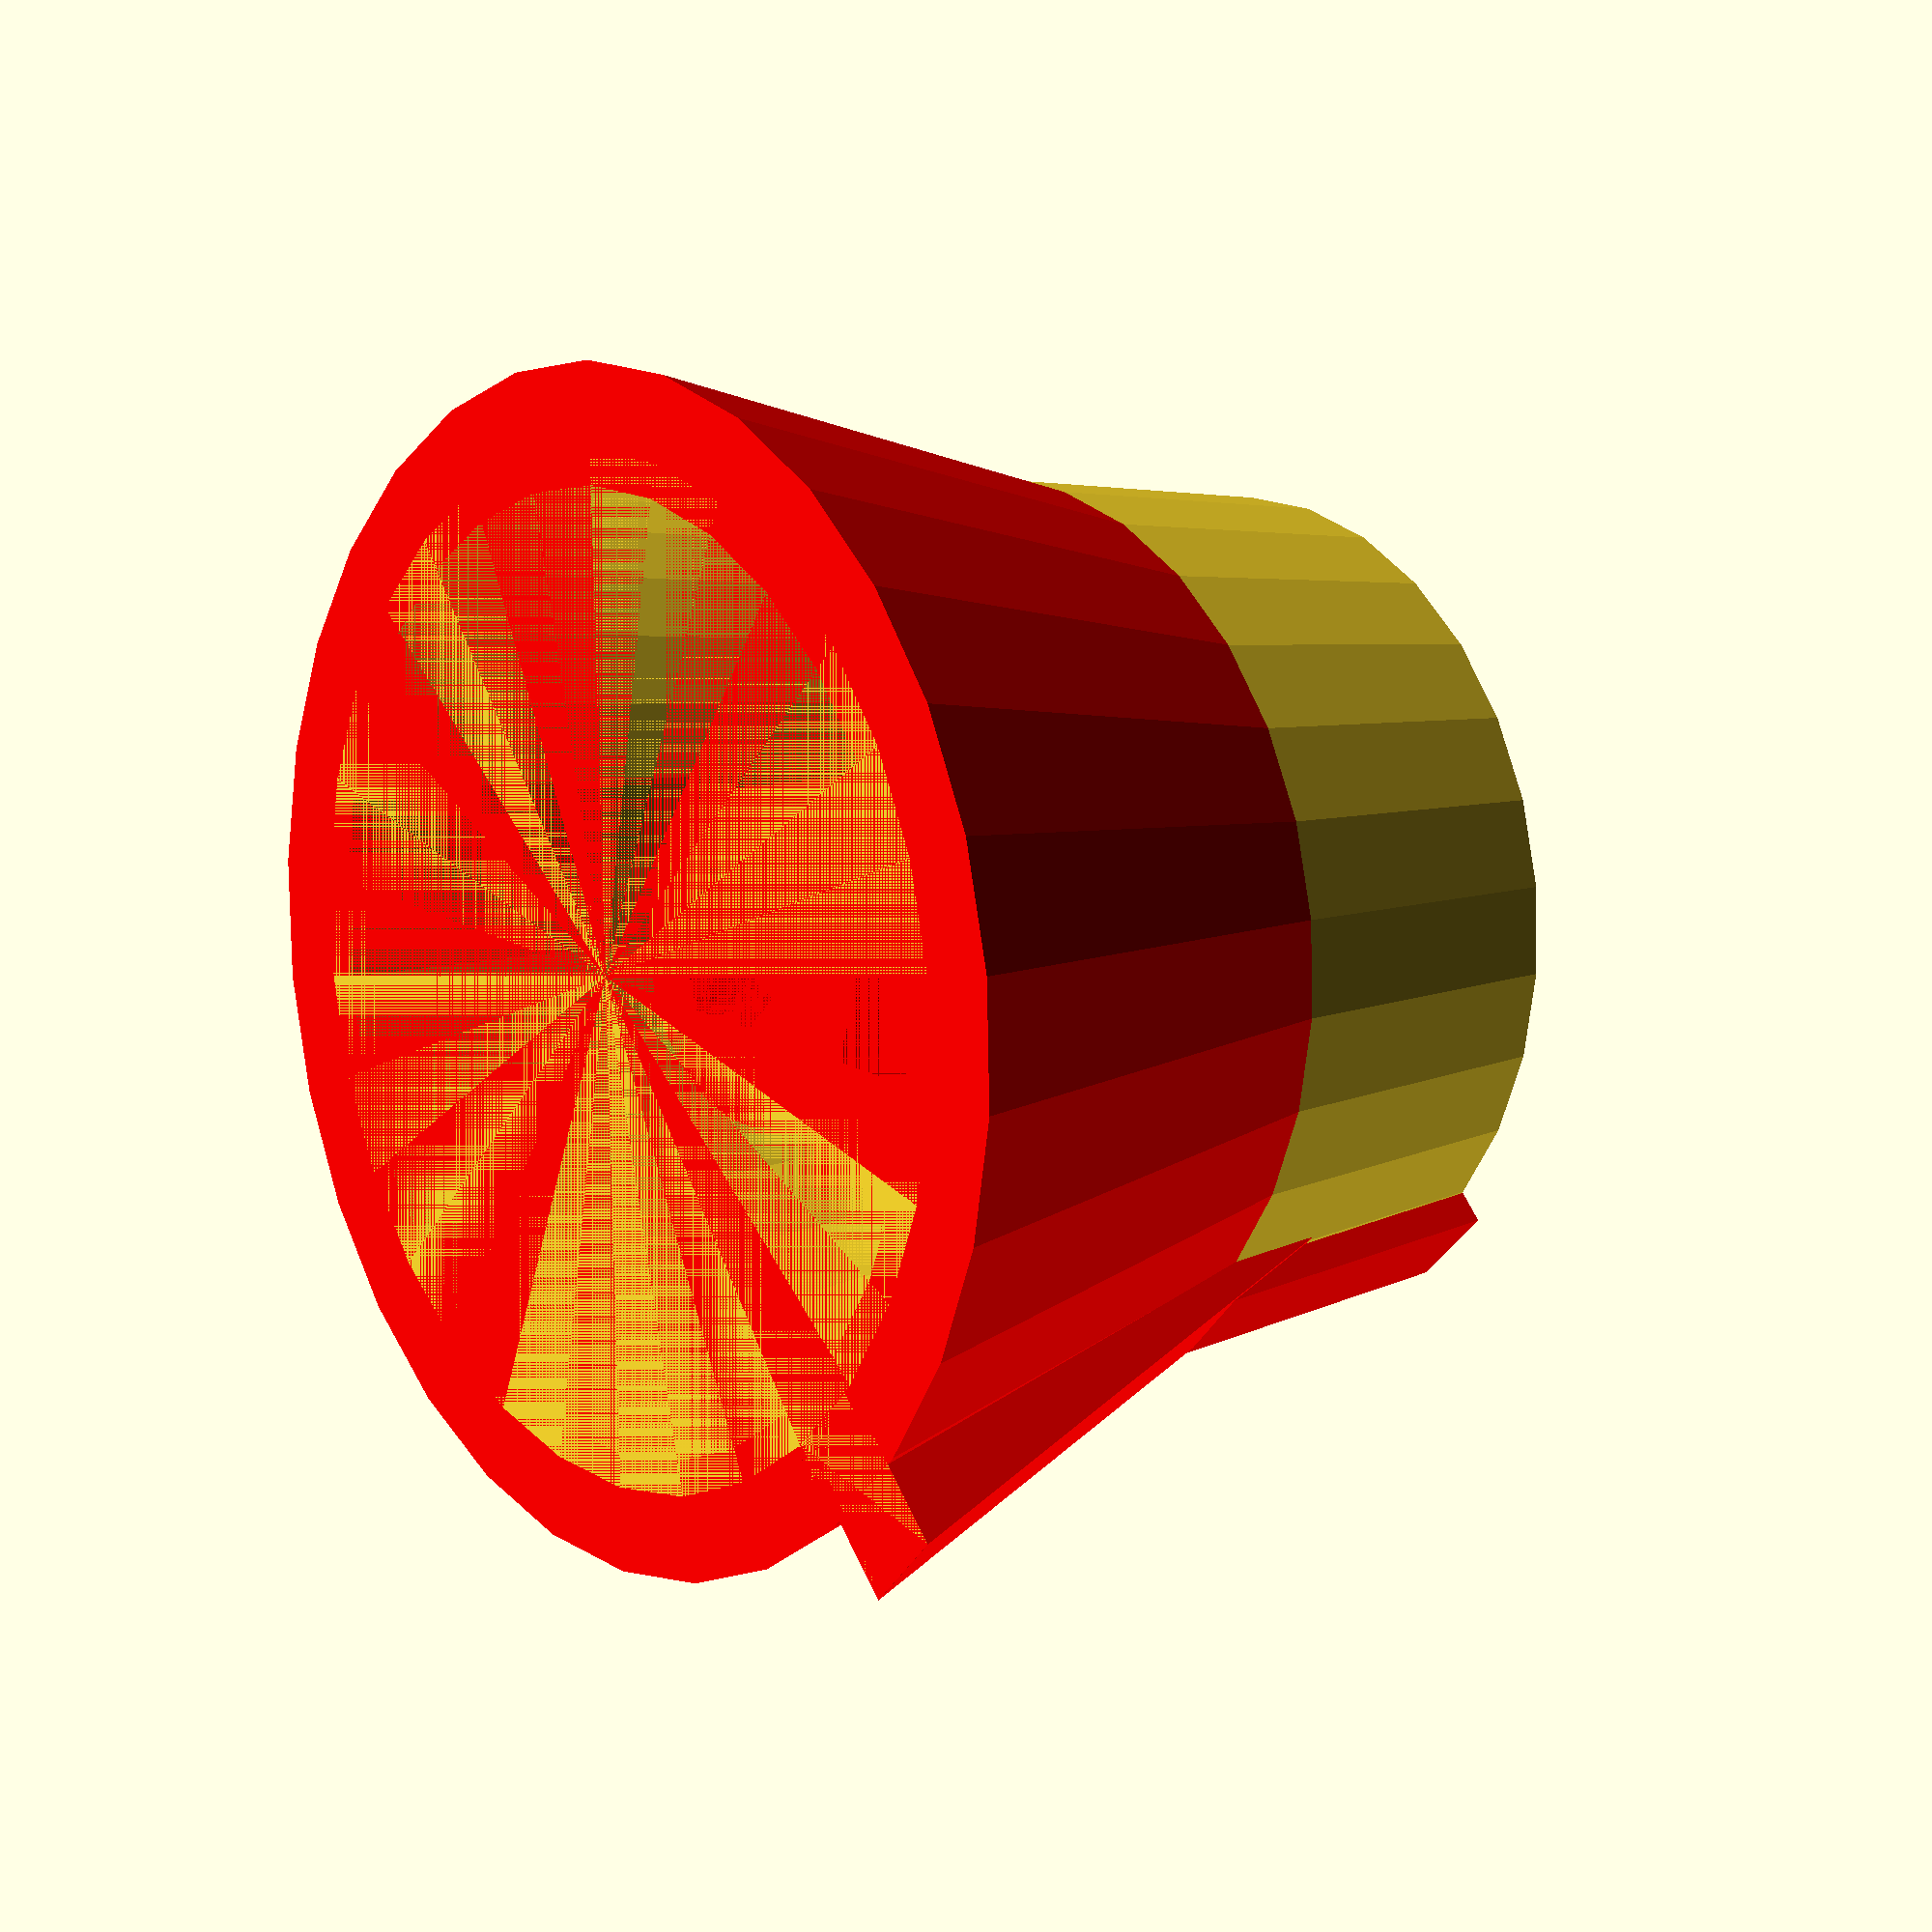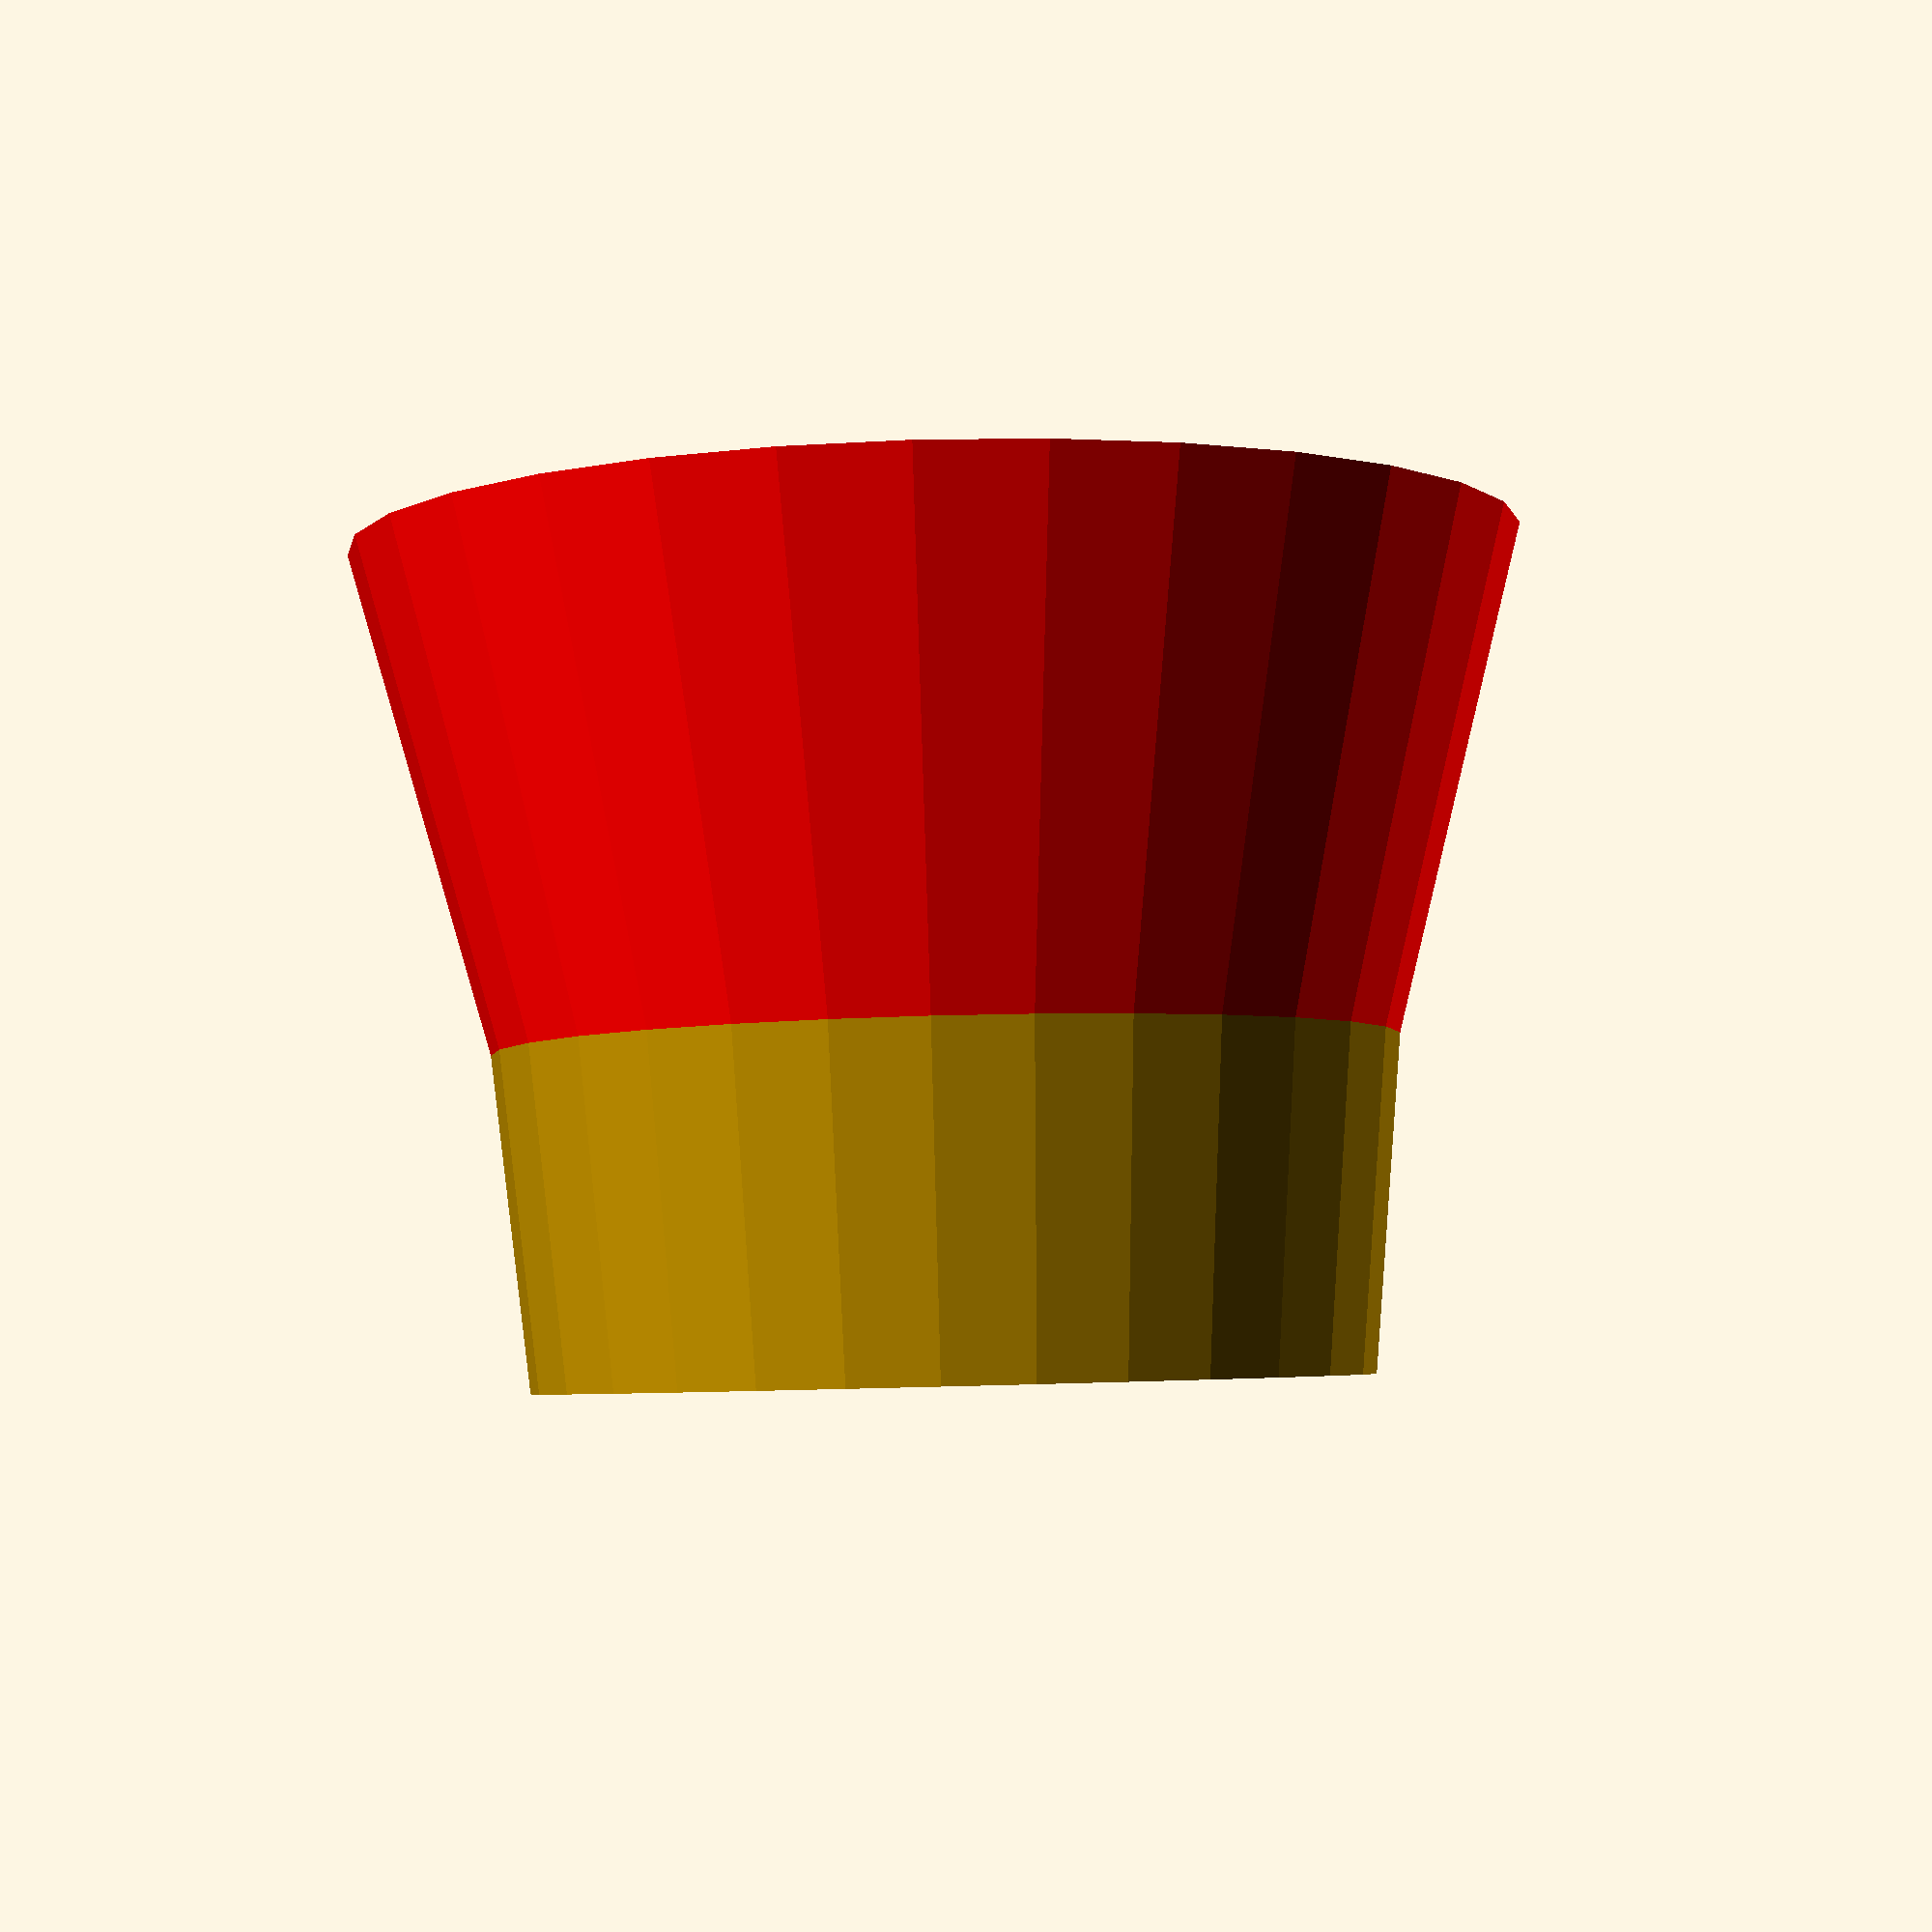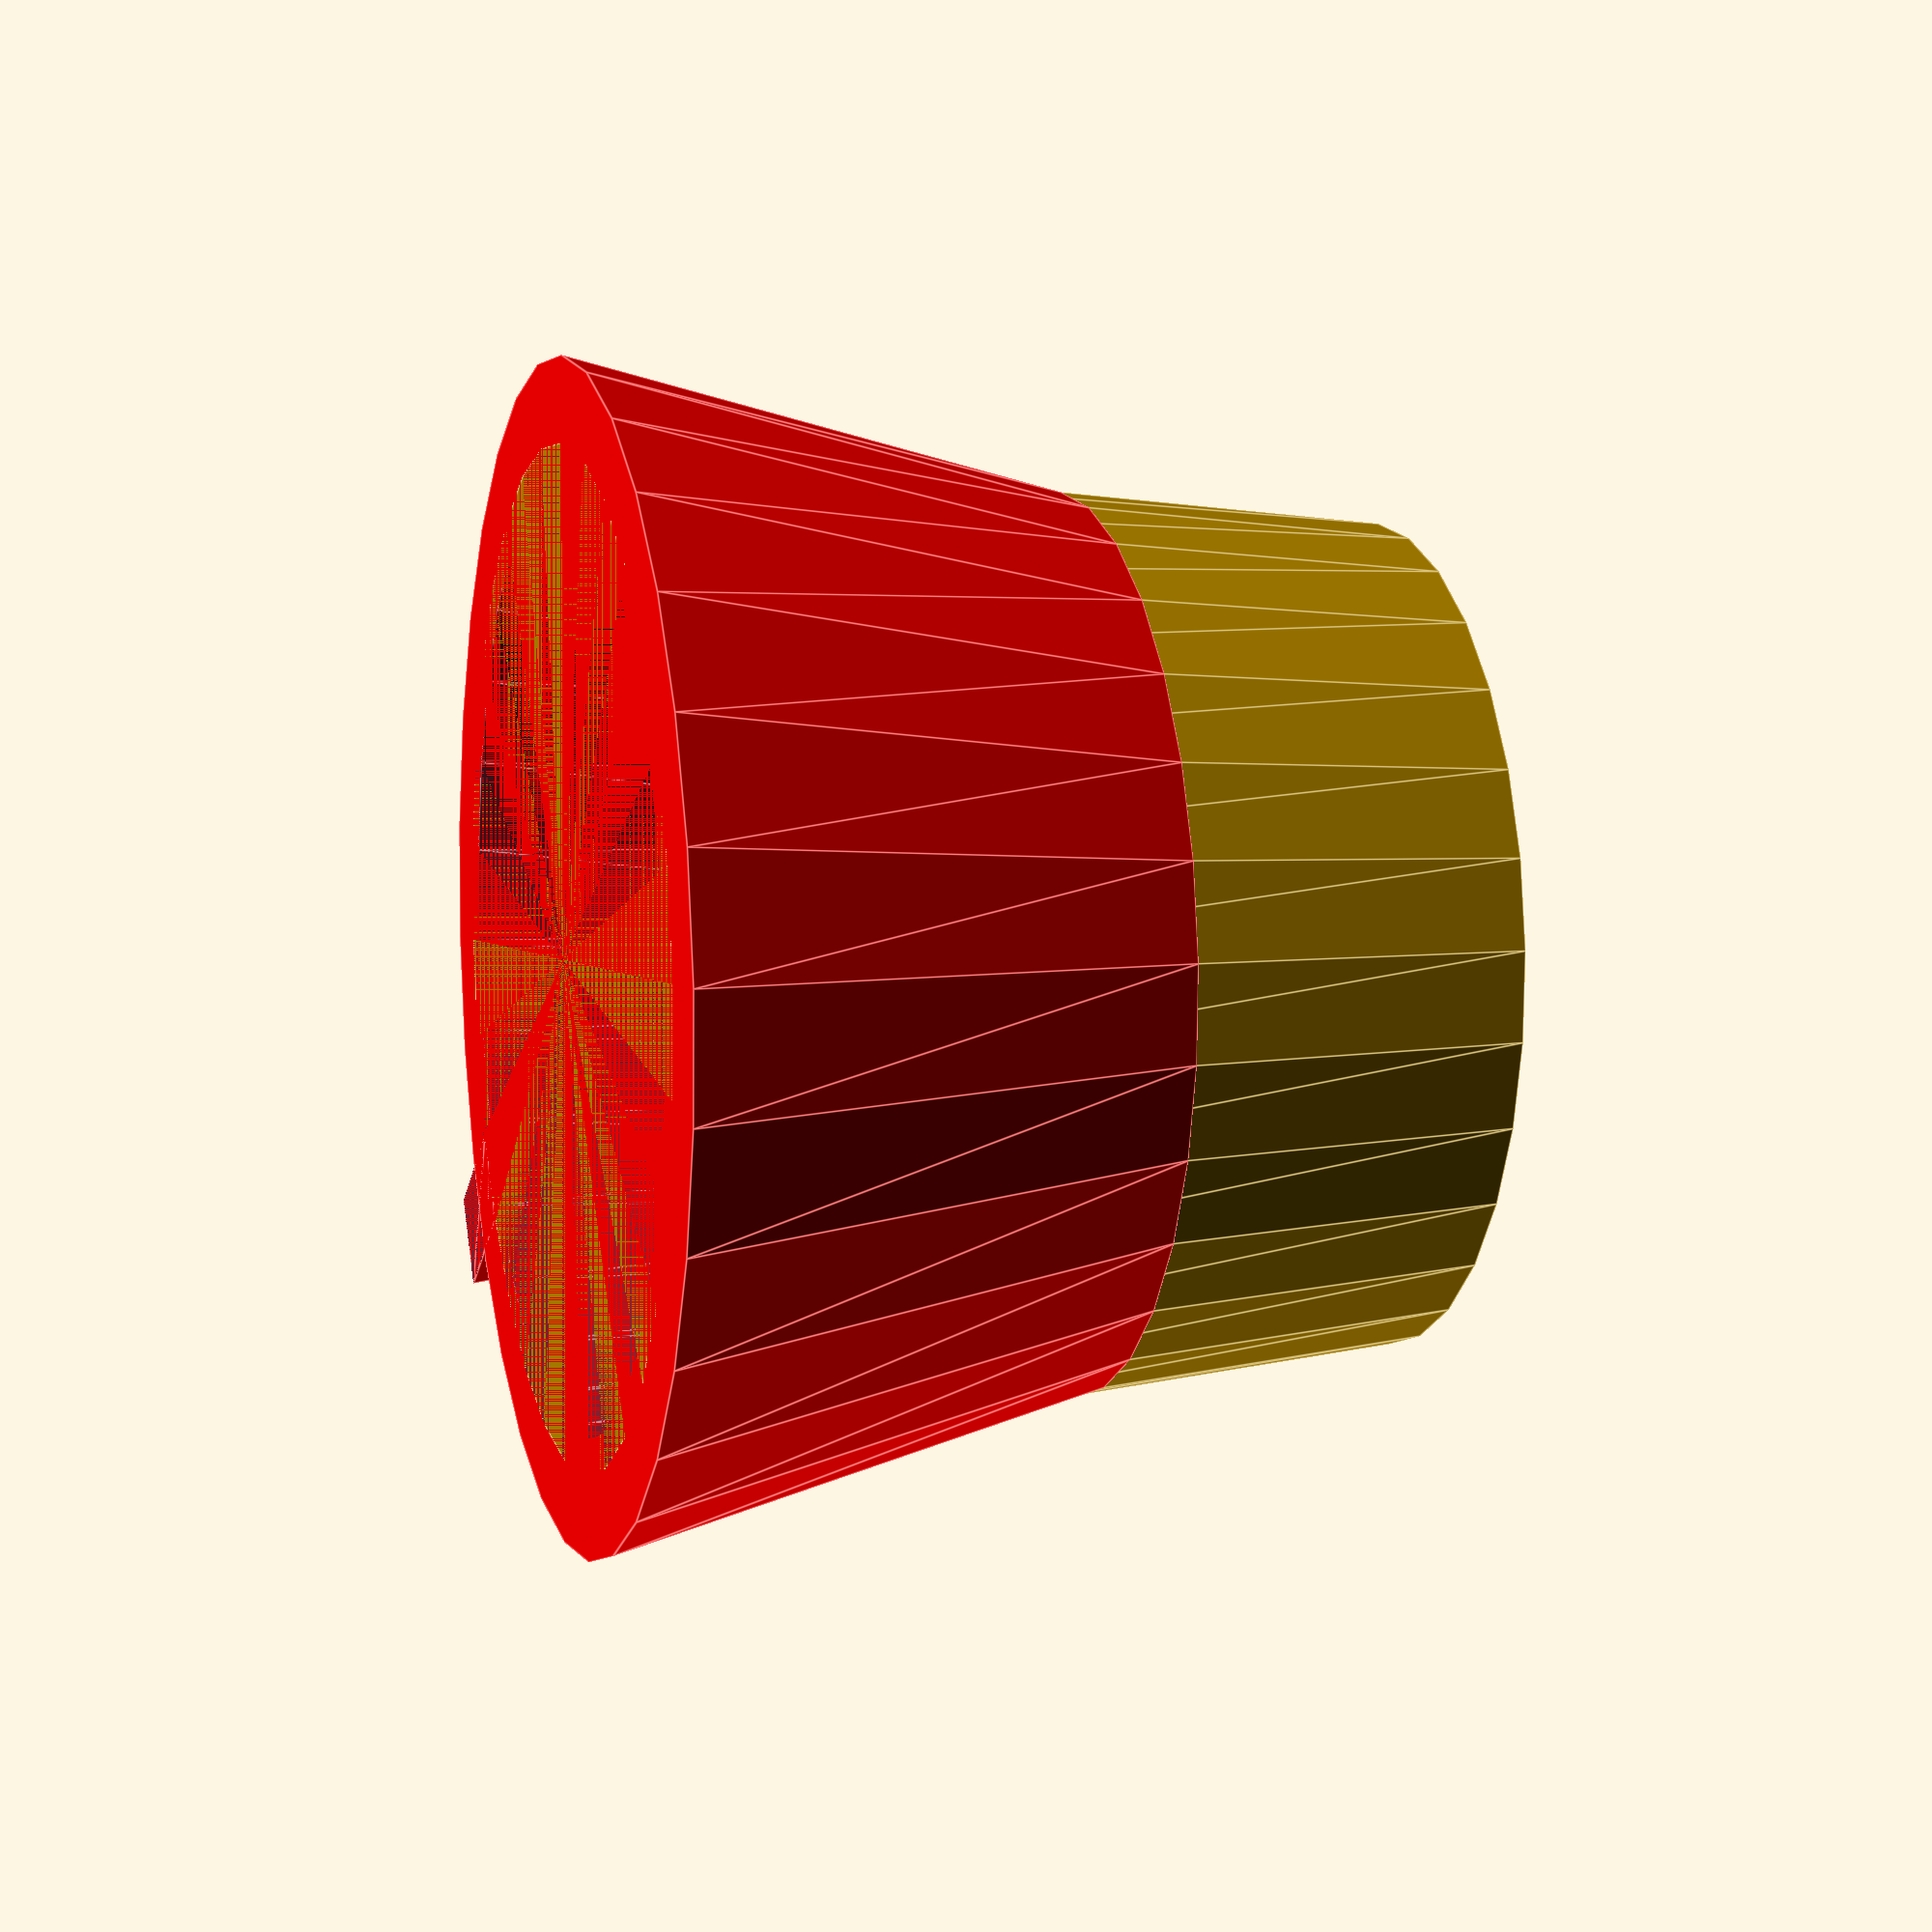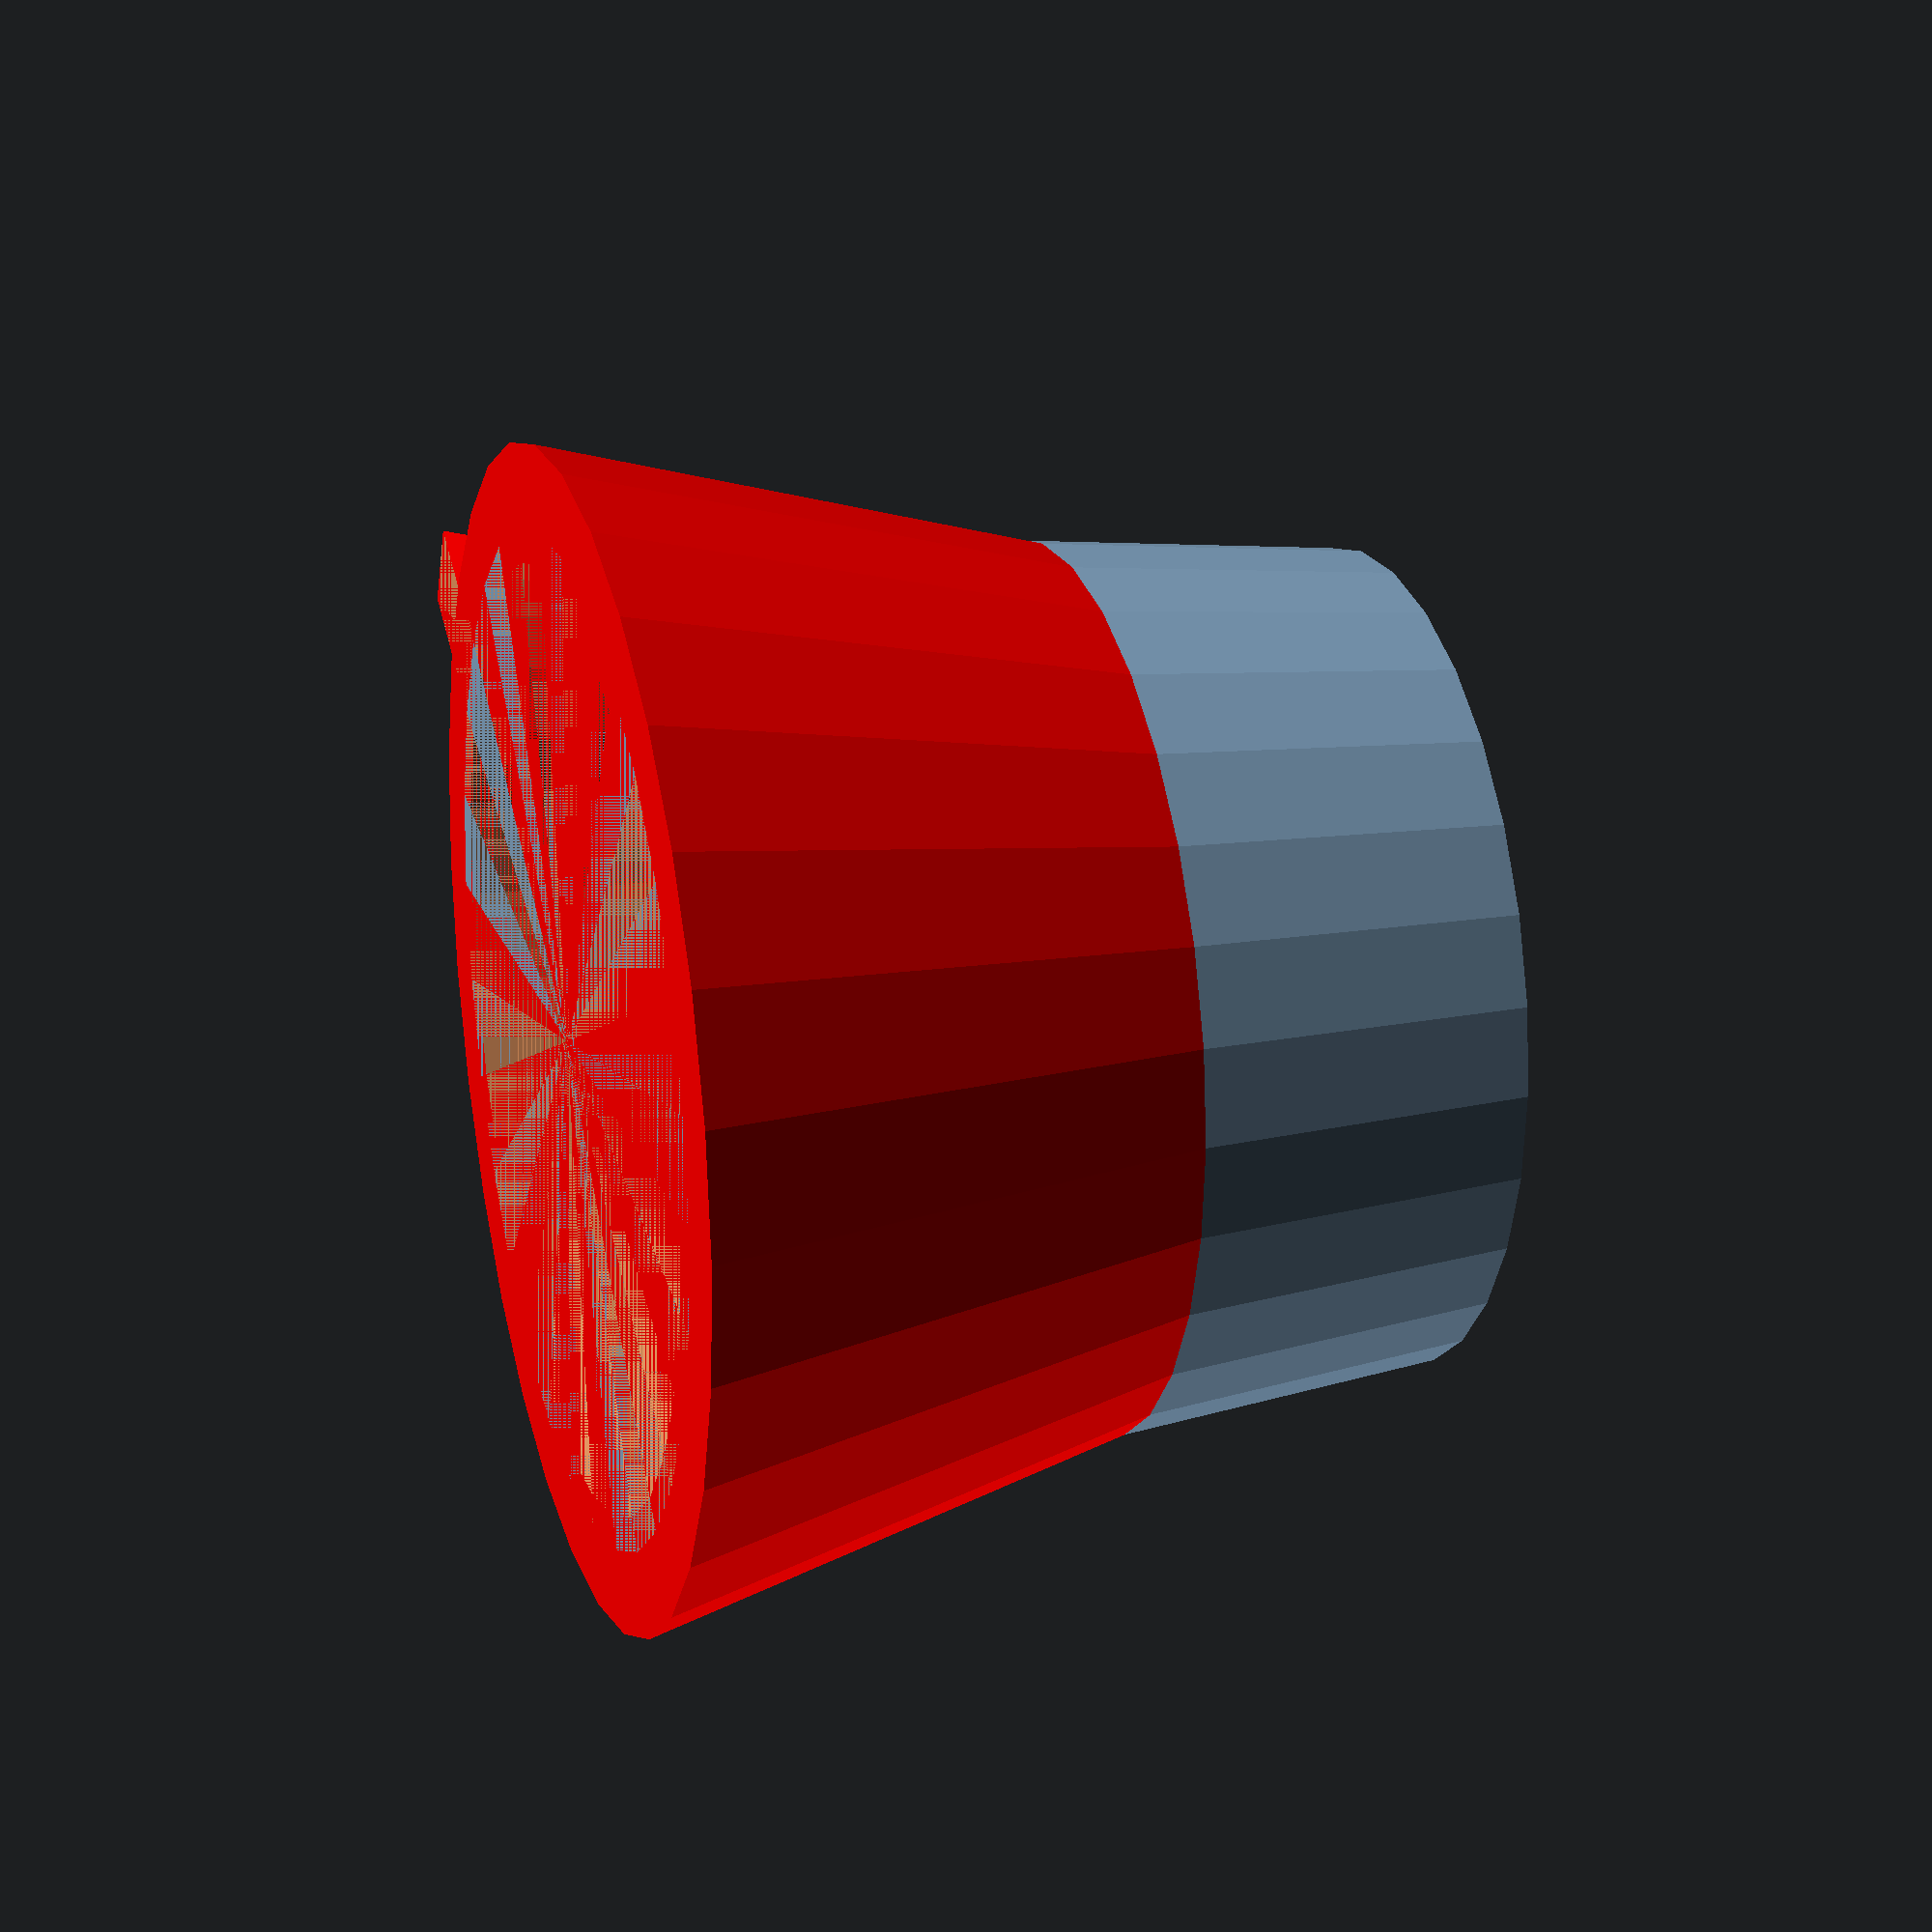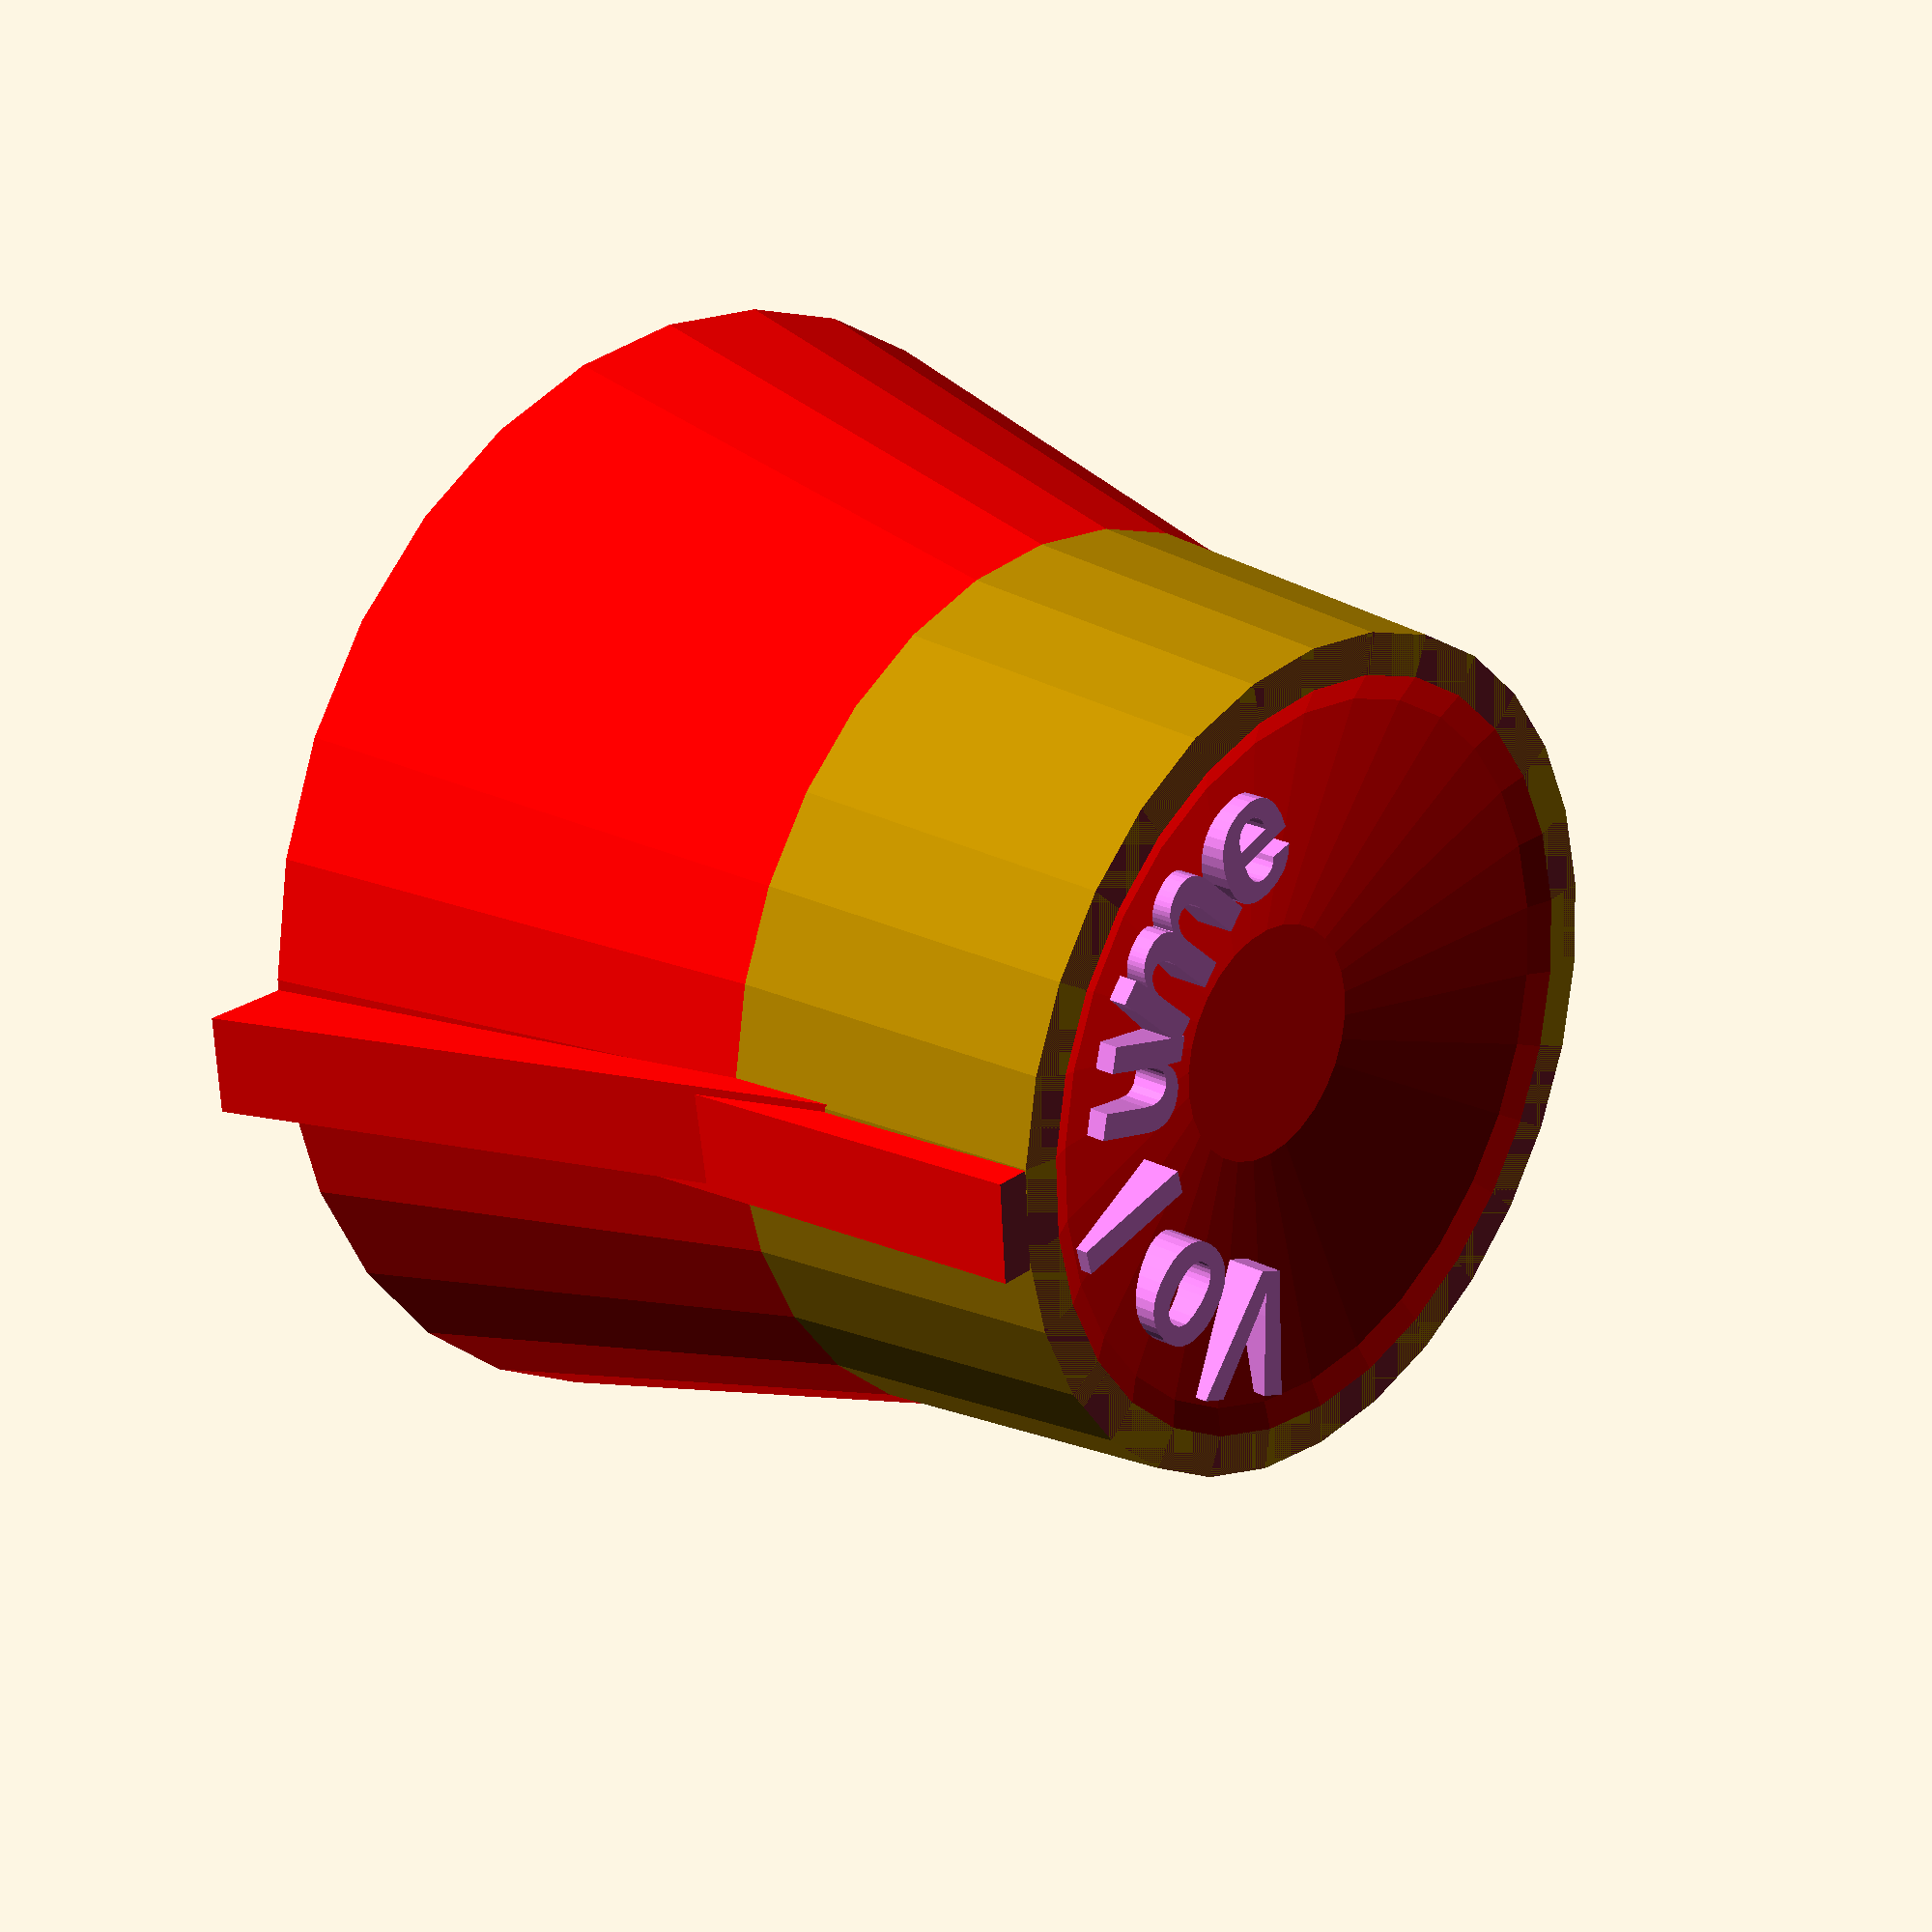
<openscad>
// TheKnobMaker-2.scad
//
// Design: Jon Sagebrand
// jonsagebrand@gmail.com
//

// ---------- Variables ----------

// Main body
Height = 25;// The total height of the knob, without dome or protruding text

BottomDiameter = 30;// Bottom diameter
TopDiameter = 25;// Top Diameter

WallThickness = 1;// mm, set to 0 for a solid knob (without a hollow bottom)

// Pointer
PointerType = 2;// 0: No pointer, 1: Wedged, 2: Rectangular

PointerLength = 5;
PointerWidth = 3;

PointerHeight = 20;// mm, set to 0 for full height

PointerThinning = true;// 0/1, set to 0 to keep pointer shape up to the top

// Top modification
TopType = 2;// 0: Flat top, 1: Cylindrical indentation, 2: Spherical indentation, 3: Domed top

TopRimWidth = 1;

TopIndentationDepth = 2;

TopDomeHeight = 2;

// Ridges around the knob
RidgeType = 1;// 0: No ridges, 1: Rectangular ridges, 2: Triangular ridges, 3: Circular ridges

NoOfRidges = 22;

RidgeHeight = 1;// 0 -> 1, how much of the knob will have ridges, measured from the bottom
RidgeDepth = 1;// Protrusion of the ridges
RidgeWidth = 3;

DrawLastRidge = true;// When you have a pointer and the ridges, also draw the ridge in the pointers position

// Skirt
SkirtBottomDiameter = 35;// mm, set to 0 for no skirt
SkirtTopDiameter = 0;// mm, set to 0 to blend in with knob

SkirtHeight = 15;

// Stem
ShaftType = 2;// 0: No shaft (??), 1: Smooth or knurled cylindrical shaft, 2: D shaft

// Typical 18T knurled shaft: OA diameter 6mm
// Typical D shaft: Diameter 6mm, Flat thickness 4.5mm

ShaftDiameter = 6;
NoOfKnurls = 18;
DShaftThickness = 4.5;

ShaftLength = 8;// Depth of the hole

DFlatRotation = 0;// 0 -> 360 ccw, 0 puts the flat straight up,
StemWallThickness = 2;

SplitShaft = 1;// 0: No split, 1: Split to hole depth, 2: Whole stem is split
SplitWidth = 1;

ShaftOffset = -5;// The protrusion of the shaft below the knobs base, negative value makes stem shorter than knob base
ShaftTolerance = 0.1;// Over(+) or undersized (-) hole

// Text
TextType = 1;// 0 = no text, 1 = center curved up, 2 = center curved down, 3: straight text in the middle
TextString = "Volume";

TextSize = 4;
TextFont = "Liberation Sans:style=Bold";//"Liberation Sans:style=Bold Italic";
TextSpacing = 1;
TextFn = 10;

TextDepth = TopIndentationDepth;// set this to TopIndentationDepth if you still want text on the top despite you have a concave top

TextPlaceAngle = 0;// 0 - 360 cw, rotate text around the knob

TextRaised = true;

//TextZOffset = 0;// set this to -TopIndentationDepth if you still want text on the top despite you have a domed top

// ---------- No editing below this line if you don't know what you are doing ----------

$fn = $preview ? 30 : 100;

AlphaValue = 1;

// Make sure the pointer isn't higher than knob height
PointerHeightMax = PointerHeight > Height ? Height : PointerHeight;

echo("Max allowed indentation/dome diameter: ", TopDiameter - TopRimWidth * 2);

// ---------- Spherical indentation on top
CalculatedIndentationSphereDiameter = (TopIndentationDepth ^ 2 + ((TopDiameter - TopRimWidth * 2) / 2) ^ 2) / TopIndentationDepth;
echo("Calculated sphere diameter: ", CalculatedIndentationSphereDiameter);

// Check to see if the sphere diameter /2 is smaller that the indentation depth
// If so the diameter is enlarged to the indentation depth *2
IndentationSphereDiameter = CalculatedIndentationSphereDiameter / 2 < TopIndentationDepth ? TopDiameter - TopRimWidth * 2 : CalculatedIndentationSphereDiameter;

MaxTopIndentationDepth = IndentationSphereDiameter / 2 < TopIndentationDepth ? IndentationSphereDiameter / 2 : TopIndentationDepth;
echo("Top max indentation depth: ", MaxTopIndentationDepth);

// Extra wall thickness on top because of top indentation
TopExtraWallThickness = TopType == 0 ? 0 : MaxTopIndentationDepth;
echo("Top extra wall thickness: ", TopExtraWallThickness);


echo("Sphere diameter: ", IndentationSphereDiameter);

SphereZTranslation = CalculatedIndentationSphereDiameter / 2 < TopIndentationDepth ? 0 : IndentationSphereDiameter / 2 - TopIndentationDepth;

module MainBody() {
  cylinder(h = Height, d1 = BottomDiameter, d2 = TopDiameter);

}

module Pointer() {
  color("red")
    hull() {

      PointerTipX = PointerType == 1 ? 0 : PointerWidth / 2;

      BottomPointerY = sqrt((BottomDiameter / 2) ^ 2 - (PointerWidth / 2) ^ 2);

      // Lower pointer shape
      color("red")
        linear_extrude(height = 0.01)
          polygon(points = [
            [-PointerWidth / 2, BottomPointerY], 
            [-PointerTipX, BottomPointerY + PointerLength], 
            [PointerTipX, BottomPointerY + PointerLength], 
            [PointerWidth / 2, BottomPointerY]
          ]);

      PointerYTranslate = PointerHeightMax > 0 ? (TopDiameter - TopDiameter) * PointerHeightMax / Height : 0;
      PointerZTranslate = PointerHeightMax > 0 ? PointerHeightMax : Height;

      UpperPointerLength = PointerThinning == true ? 0.01 : PointerLength;
      UpperPointerWidth = PointerThinning == true ? 0.01 : PointerWidth;

      TopPointerY = PointerType == 2 ? sqrt((TopDiameter / 2) ^ 2 - (PointerWidth / 2) ^ 2) : TopDiameter / 2 - 0.1;

      // Upper pointer shape
      color("red")
        translate([0, PointerYTranslate, PointerZTranslate])
          rotate(a = 180, v = [0, 1, 0])
            linear_extrude(height = 0.01)
              polygon(points = [
                [-UpperPointerWidth / 2, TopPointerY], 
                [-PointerTipX, TopPointerY + UpperPointerLength], 
                [PointerTipX, TopPointerY + UpperPointerLength], 
                [UpperPointerWidth / 2, TopPointerY]
              ]);
    }
}


module TopIndentation() {
  // Cylindrical indentation
  color("red")
    if (TopType == 1) {
      translate([0, 0, Height - TopIndentationDepth])
        cylinder(h = TopIndentationDepth, d = TopDiameter - TopRimWidth * 2);

        // Spherical indentation
    } else if (TopType == 2) {
      translate([0, 0, Height + SphereZTranslation])
        sphere(d = IndentationSphereDiameter);
    }
}

module TopDome() {
  echo("Top dome height: ", TopDomeHeight);

  CalculatedDomeSphereDiameter = TopDomeHeight == 0 ? TopDiameter - TopRimWidth * 2 : (TopDomeHeight ^ 2 + ((TopDiameter - TopRimWidth * 2) / 2) ^ 2) / TopDomeHeight;
  echo("Calculated dome sphere diameter: ", CalculatedDomeSphereDiameter);

  DomeSphereDiameter = CalculatedDomeSphereDiameter / 2 < TopDomeHeight ? TopDiameter - TopRimWidth * 2 : CalculatedDomeSphereDiameter;

  MaxTopDomeHeight = DomeSphereDiameter / 2 < TopDomeHeight ? DomeSphereDiameter / 2 : TopDomeHeight;
  //  MaxTopDomeHeight = CalculatedDomeSphereDiameter / 2 > (TopDiameter - TopRimWidth * 2) ? TopDiameter - TopRimWidth * 2 : TopDomeHeight;
  echo("Max top dome height: ", MaxTopDomeHeight);

  //  DomeSphereDiameter = CalculatedDomeSphereDiameter / 2 > MaxTopDomeHeight ? CalculatedDomeSphereDiameter : TopDiameter - TopRimWidth * 2;
  echo("Dome sphere diameter: ", DomeSphereDiameter);

  DomeZTranslation = Height - DomeSphereDiameter / 2 + MaxTopDomeHeight;

  color("red")
    translate([0, 0, DomeZTranslation])
      difference() {
        sphere(d = DomeSphereDiameter);

        translate([0, 0, -MaxTopDomeHeight])
          cube([DomeSphereDiameter, DomeSphereDiameter, DomeSphereDiameter], center = true);
      }
}

module Ridges() {
  //MaxNoOfRidges1 = PointerType > 0 ? NoOfRidges - 1 : NoOfRidges;
  MaxNoOfRidges = (PointerType == 0 || PointerType > 0 && DrawLastRidge == true) ? NoOfRidges : NoOfRidges - 1;

  color("red")
    for(i = [1:MaxNoOfRidges]) {
      echo(i);

      if (RidgeType == 1) {
        BottomRidgeY = sqrt((BottomDiameter / 2) ^ 2 - (PointerWidth / 2) ^ 2);

        rotate(a = i * 360 / NoOfRidges, [0, 0, 1])
          //translate([0, BottomDiameter / 2 + RidgeDepth / 2, 0])
          hull() {
            linear_extrude(height = 0.01)
              //square([RidgeWidth, RidgeDepth], center = true);

              polygon(points = [
                [-RidgeWidth / 2, BottomRidgeY], 
                [-RidgeWidth / 2, BottomRidgeY + RidgeDepth], 
                [RidgeWidth / 2, BottomRidgeY + RidgeDepth], 
                [RidgeWidth / 2, BottomRidgeY]
              ]);
            translate([0, -BottomDiameter / 2 + TopDiameter / 2, Height * RidgeHeight])
              linear_extrude(height = 0.01)
                //square([RidgeWidth, RidgeDepth], center = true);
                polygon(points = [
                  [-RidgeWidth / 2, BottomRidgeY], 
                  [-RidgeWidth / 2, BottomRidgeY + RidgeDepth], 
                  [RidgeWidth / 2, BottomRidgeY + RidgeDepth], 
                  [RidgeWidth / 2, BottomRidgeY]
                ]);
          }
      } else if (RidgeType == 2) {
        BottomRidgeY = sqrt((BottomDiameter / 2) ^ 2 - (PointerWidth / 2) ^ 2);

        rotate(a = i * 360 / NoOfRidges, [0, 0, 1])
          //translate([0, BottomDiameter / 2 + RidgeDepth / 2, 0])
          hull() {
            linear_extrude(height = 0.01)
              polygon(points = [
                [-RidgeWidth / 2, BottomRidgeY], 
                [0, BottomRidgeY + RidgeDepth], 
                [RidgeWidth / 2, BottomRidgeY]
              ]);
            translate([0, -BottomDiameter / 2 + TopDiameter / 2, Height * RidgeHeight])
              linear_extrude(height = 0.01)
                polygon(points = [
                  [-RidgeWidth / 2, BottomRidgeY], 
                  [0, BottomRidgeY + RidgeDepth], 
                  [RidgeWidth / 2, BottomRidgeY]
                ]);
          }
      } else if (RidgeType == 3) {
        BottomRidgeY = sqrt((BottomDiameter / 2) ^ 2 - (PointerWidth / 2) ^ 2);
        SinX = (BottomDiameter / 2 - TopDiameter / 2) / Height;
        echo("SinX: ", SinX);
        Angle = asin(SinX);
        echo("Angle: ", Angle);
        rotate(a = i * 360 / NoOfRidges, [0, 0, 1])
          translate([0, BottomDiameter / 2 - RidgeWidth / 2 + RidgeDepth, 0])
            rotate(a = Angle, [1, 0, 0])
              hull() {
                linear_extrude(height = 0.01)
                  circle(d = RidgeWidth);
                //translate([0, -BottomDiameter / 2 + TopDiameter / 2, Height * RidgeHeight])
                translate([0, 0, Height * RidgeHeight])
                  linear_extrude(height = 0.01)
                    circle(d = RidgeWidth);

              }
      }
    }
}

module Skirt() {
  SkirtUpperDiameter = SkirtTopDiameter > 0 ? SkirtTopDiameter : 2 * ((BottomDiameter / 2) - (BottomDiameter / 2 - TopDiameter / 2) * (SkirtHeight / Height));
  echo("Skirt upper diameter: ", SkirtUpperDiameter);

  color("red")
    cylinder(d1 = SkirtBottomDiameter, d2 = SkirtUpperDiameter, h = SkirtHeight);
}

module Stem() {
  StemLength = Height - WallThickness - TopExtraWallThickness + ShaftOffset;
  echo("Stem length: ", StemLength)

    color("red")
      difference() {
        union() {
          difference() {
            translate([0, 0, -ShaftOffset])
              cylinder(d = ShaftDiameter + StemWallThickness * 2, h = StemLength);
            translate([0, 0, -ShaftOffset])
              cylinder(d = ShaftDiameter + ShaftTolerance * 2, h = ShaftLength);
          }
          // The D flat
          if (ShaftType == 2) {
            rotate(a = DFlatRotation, [0, 0, 1])
              translate([0, (ShaftDiameter - DShaftThickness) / 2 + ShaftDiameter - DShaftThickness + ShaftTolerance, ShaftLength / 2 - ShaftOffset])
                cube([ShaftDiameter + ShaftTolerance * 2, ShaftDiameter - DShaftThickness, ShaftLength], center = true);
          }
        }
        if (SplitShaft > 0) {
          MaxSplitLength = SplitShaft == 1 ? ShaftLength : Height - WallThickness - TopExtraWallThickness + ShaftOffset;
          echo("Max split length: ", MaxSplitLength);

          translate([0, 0, MaxSplitLength / 2 - ShaftOffset])
            cube([ShaftDiameter + StemWallThickness * 2, SplitWidth, MaxSplitLength], center = true);
        }
      }
}

module writeCurvedText() {
  Chars = len(TextString) + 1;

  Degrees = TextType == 1 ? Chars * TextSize * 7 : Chars * TextSize * 6;
  TextRadius = TextType == 1 ? TopDiameter / 2 - TopRimWidth - TextSize * 1.3 : TopDiameter / 2 - TopRimWidth - TextSize * 0.7;

  Top = TextType == 1 ? true : false;

  TextY = TextRaised == true ? Height / 2 : Height / 2 - TextDepth;

  rotate([0, 0, -TextPlaceAngle])
    translate([0, 0, Height - TopIndentationDepth])
      for(i = [1:Chars]) {
        rotate([0, 0, (Top ? 1 : -1) * (Degrees / 2 - i * (Degrees / Chars))])
          translate([0, (Top ? 1 : -1) * TextRadius - (Top ? 0 : TextSize / 2), 0])
            linear_extrude(TextDepth)
              text(TextString[i - 1], halign = "center", font = TextFont, size = TextSize);
      }
}

module WriteStraightText() {
  rotate([0, 0, -TextPlaceAngle])
    translate([0, 0, Height - TopIndentationDepth])
      linear_extrude(TextDepth)
        text(TextString, valign = "center", halign = "center", font = TextFont, size = TextSize);
}
module Text() {
  if (TextType == 3) {
    WriteStraightText();
  } else {
    writeCurvedText();
  }
}

module KnobMaker() {
  union() {
    difference() {
      union() {// Main body and dome

        difference() {// Top indentation
          color(alpha = AlphaValue)
            union() {
              MainBody();

              if (PointerType > 0) {
                Pointer();
              }
            }

            // Top modification
          if (TopType == 1 || TopType == 2) {
            TopIndentation();
          }
        }

        if (TopType == 3) {
          TopDome();
        }

        // Side ridges
        if (RidgeType > 0) {
          difference() {
            Ridges();
            // Clean bottom
            translate([0, 0, -Height])
              cylinder(d = BottomDiameter * 2, h = Height);
            // Clean top
            translate([0, 0, Height])
              cylinder(d = BottomDiameter * 2, h = Height);//}
          }
        }

        // Skirt
        if (SkirtBottomDiameter > 0) {
          Skirt();
        }

      }
      // Hollow out the inside
      if (WallThickness > 0) {
        cylinder(h = Height - WallThickness - TopExtraWallThickness, d1 = BottomDiameter - WallThickness * 2, d2 = TopDiameter - WallThickness * 2);
      } else {
        cylinder(h = Height - WallThickness - TopExtraWallThickness, d = ShaftDiameter + StemWallThickness * 2);
      }
    }
  }
  // Stem
  if (ShaftType > 0) {
    Stem();
  }

  // Text
  if (TextType > 0) {
    color("violet", alpha = AlphaValue)
      Text();
  }
}

if ($preview) {
  color(alpha = AlphaValue)
    KnobMaker();
} else {
  KnobMaker();
}
</openscad>
<views>
elev=170.3 azim=43.7 roll=308.7 proj=p view=solid
elev=274.6 azim=148.5 roll=358.6 proj=p view=solid
elev=173.3 azim=303.9 roll=285.8 proj=p view=edges
elev=339.7 azim=60.7 roll=253.2 proj=p view=wireframe
elev=338.6 azim=266.8 roll=312.6 proj=p view=solid
</views>
